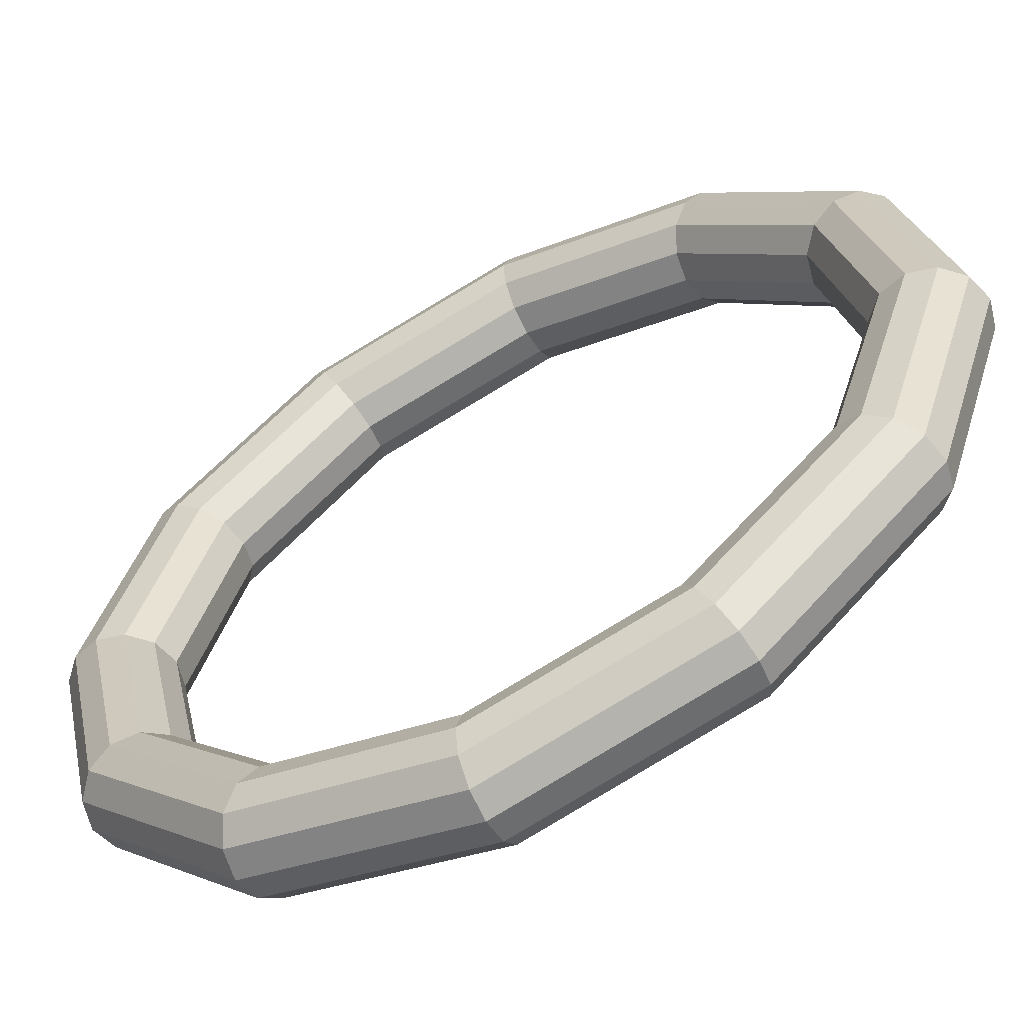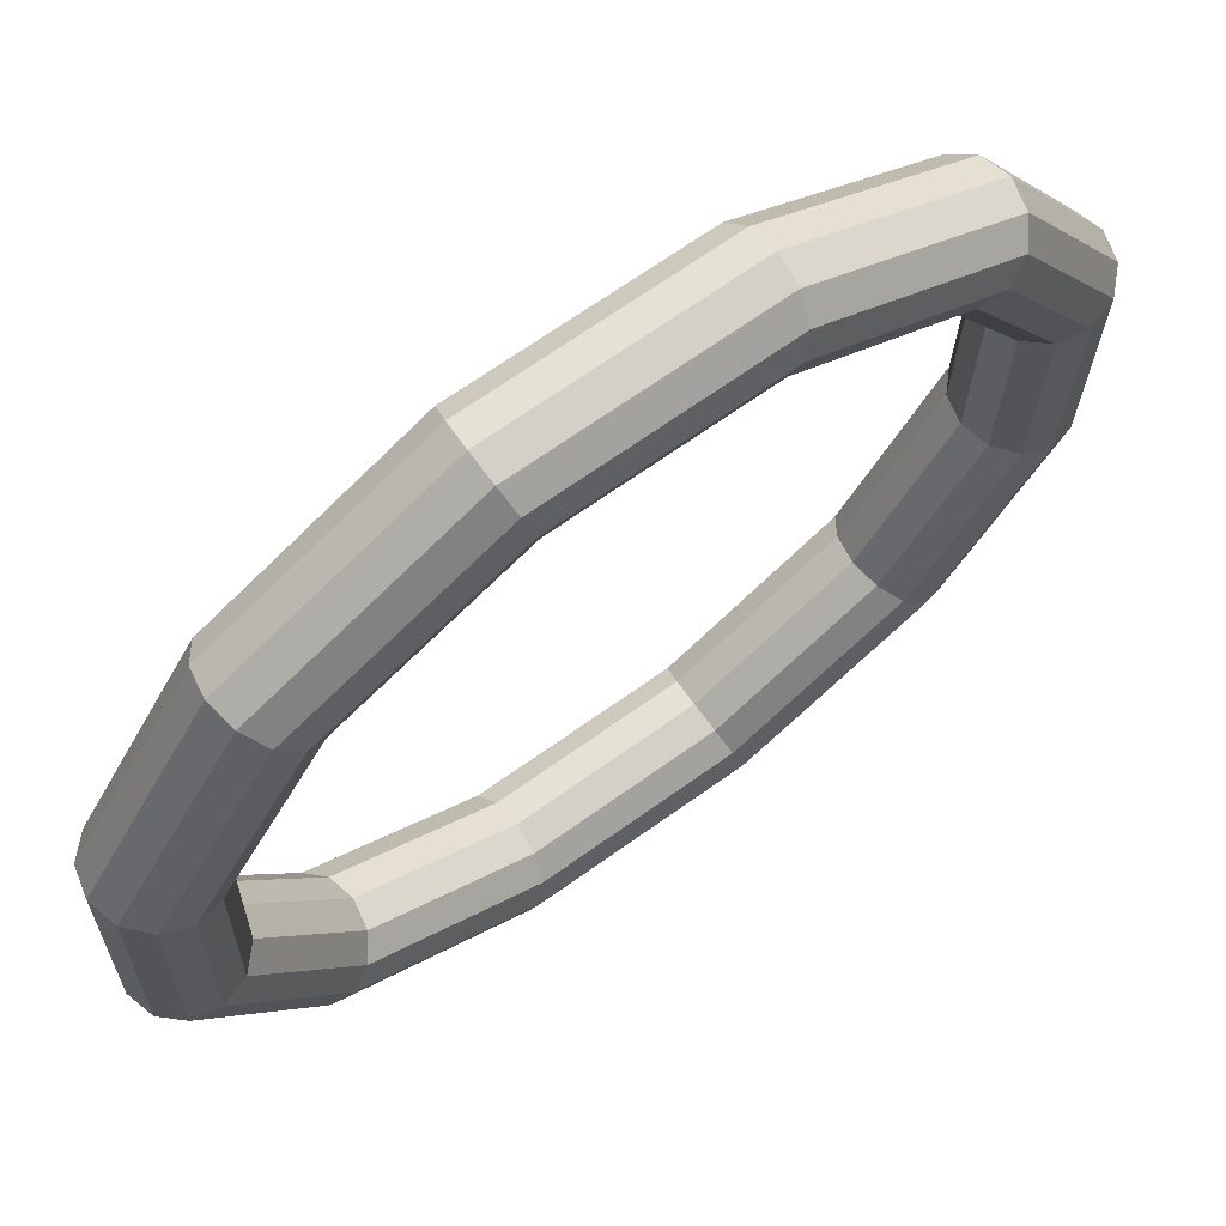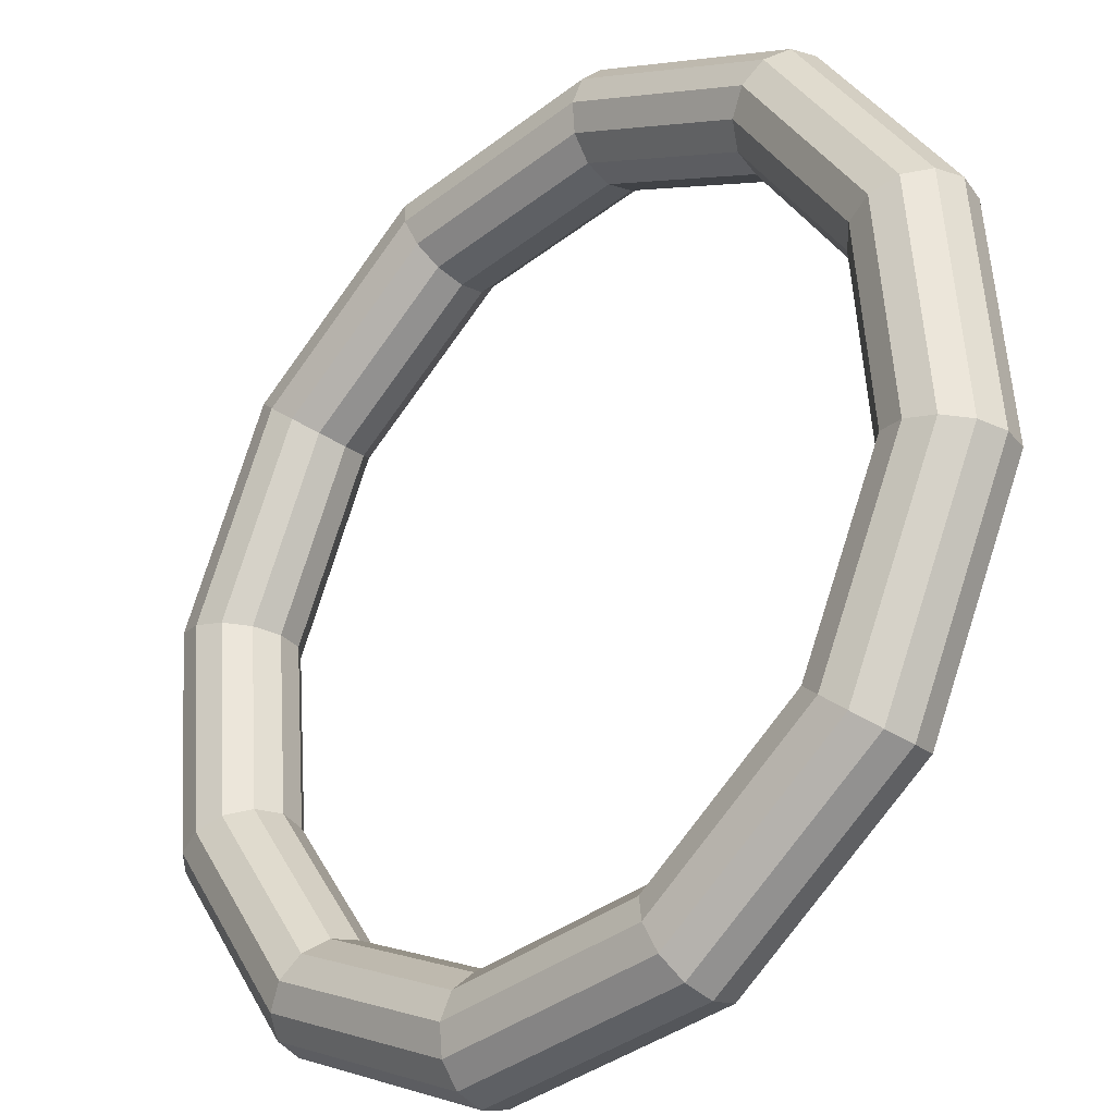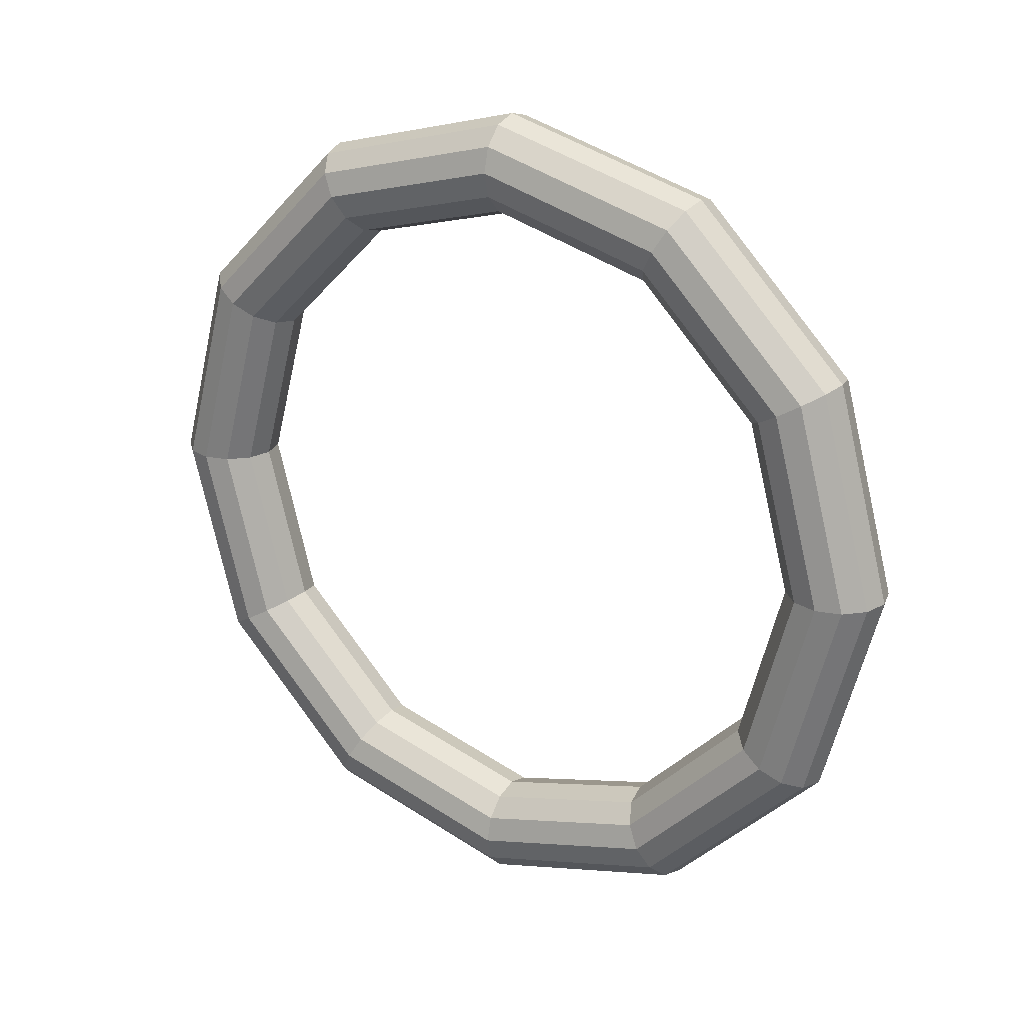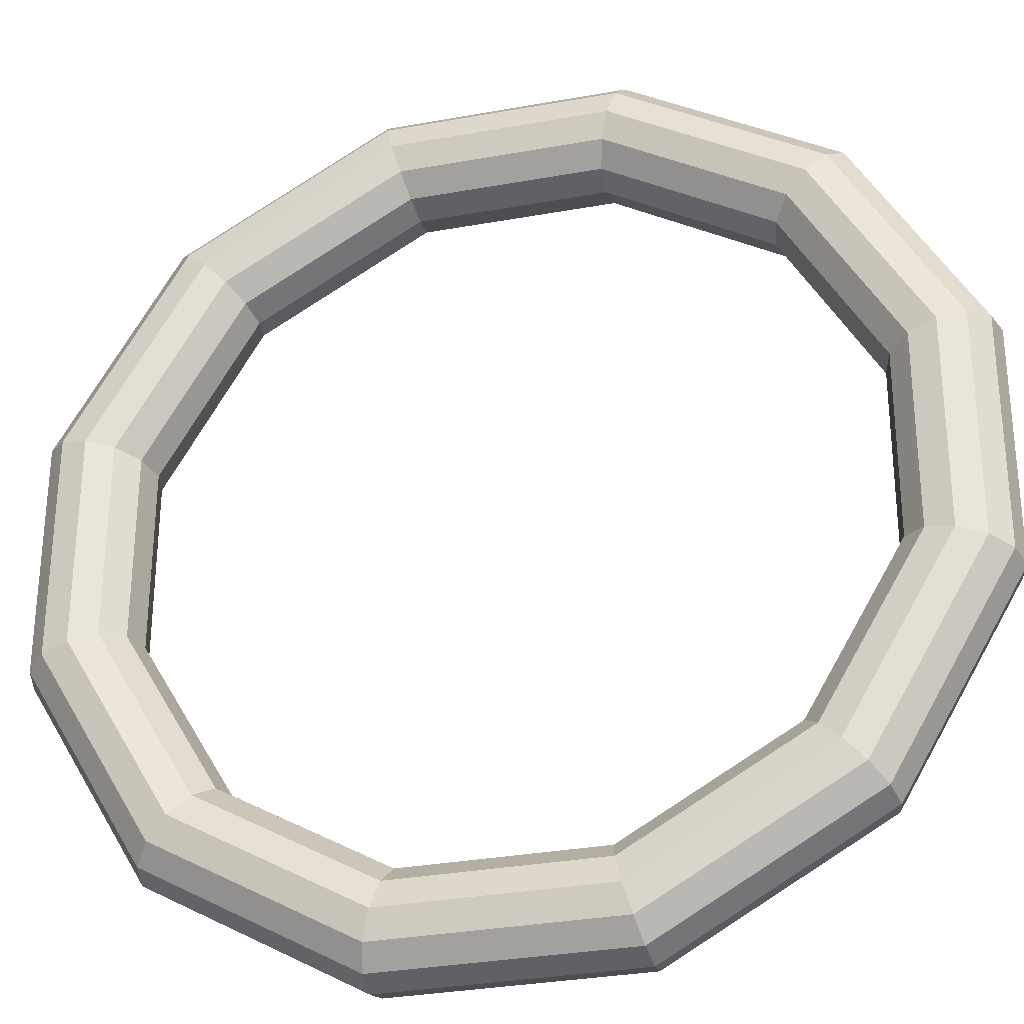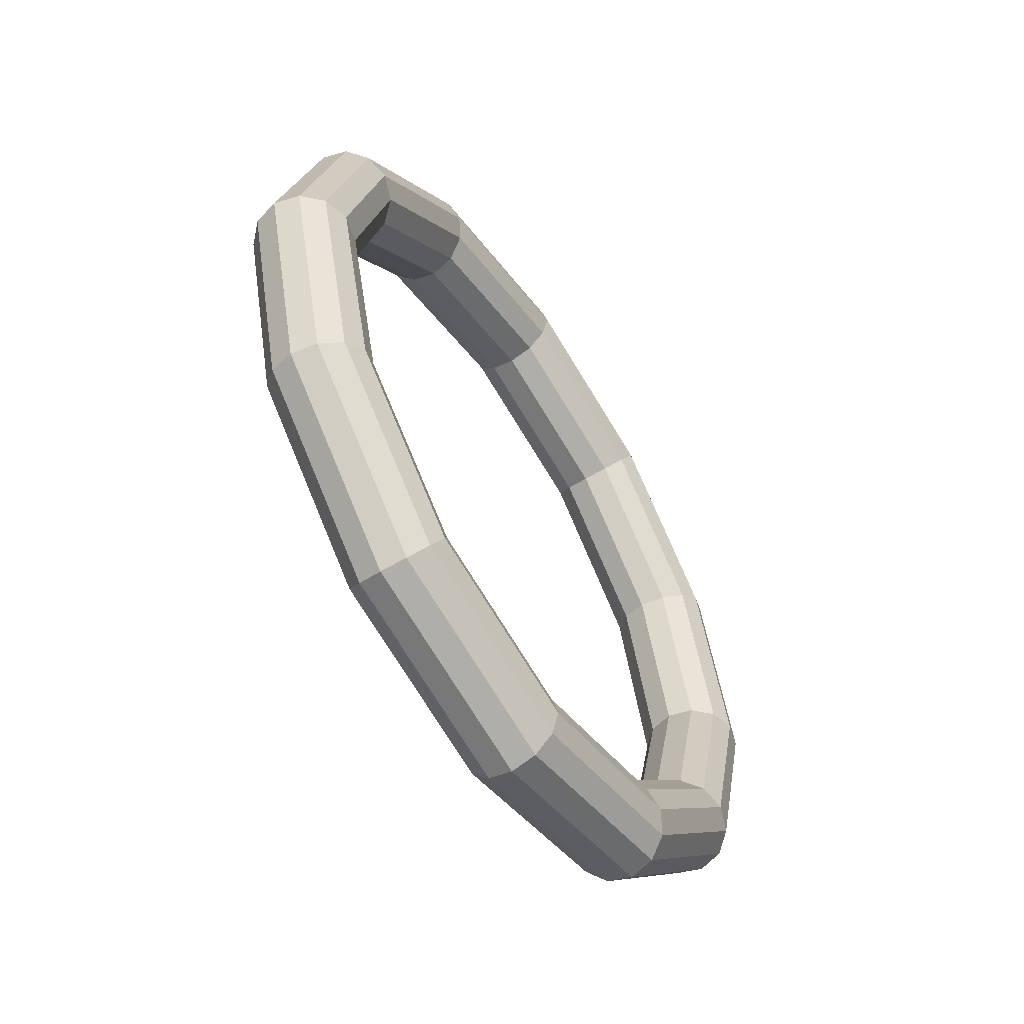
<metadata>
{"format":"obj","ext":"obj","renderer":"f3d","projection":"perspective","resolution":1024,"background":"white","views":[{"elev":-7.4,"azim":132.3,"up":"+Z"},{"elev":8.3,"azim":-145.8,"up":"+Z"},{"elev":66.8,"azim":-172.8,"up":"+Z"},{"elev":22.8,"azim":-102.4,"up":"+Y"},{"elev":15.4,"azim":110.9,"up":"+Z"},{"elev":-56.8,"azim":167.8,"up":"+Y"}]}
</metadata>
<code>
o Torus.017
v 0.6485 0.001307 3.548
v 0.6565 0.001307 3.562
v 0.6565 0.001307 3.578
v 0.6485 0.001307 3.592
v 0.6346 0.001307 3.6
v 0.6185 0.001307 3.6
v 0.6045 0.001307 3.592
v 0.5965 0.001307 3.578
v 0.5965 0.001307 3.562
v 0.6045 0.001307 3.548
v 0.6185 0.001307 3.54
v 0.6346 0.001307 3.54
v 0.6235 0.1334 3.573
v 0.6319 0.1314 3.587
v 0.633 0.1257 3.602
v 0.6264 0.1179 3.614
v 0.6139 0.1101 3.621
v 0.5989 0.1044 3.62
v 0.5854 0.1023 3.611
v 0.5769 0.1044 3.598
v 0.5759 0.1101 3.583
v 0.5824 0.1179 3.57
v 0.5949 0.1257 3.564
v 0.6099 0.1314 3.565
v 0.5551 0.2302 3.642
v 0.5646 0.2266 3.654
v 0.5686 0.2167 3.666
v 0.5661 0.2032 3.675
v 0.5576 0.1898 3.677
v 0.5455 0.1799 3.673
v 0.5331 0.1763 3.664
v 0.5236 0.1799 3.651
v 0.5195 0.1898 3.639
v 0.5221 0.2032 3.631
v 0.5305 0.2167 3.628
v 0.5426 0.2266 3.632
v 0.4616 0.2656 3.735
v 0.4726 0.2614 3.746
v 0.4807 0.25 3.754
v 0.4836 0.2345 3.757
v 0.4807 0.2189 3.754
v 0.4726 0.2076 3.746
v 0.4616 0.2034 3.735
v 0.4506 0.2076 3.724
v 0.4426 0.2189 3.716
v 0.4396 0.2345 3.713
v 0.4426 0.25 3.716
v 0.4506 0.2614 3.724
v 0.3682 0.2302 3.828
v 0.3807 0.2266 3.838
v 0.3927 0.2167 3.842
v 0.4012 0.2032 3.839
v 0.4037 0.1898 3.831
v 0.3997 0.1799 3.819
v 0.3902 0.1763 3.807
v 0.3777 0.1799 3.797
v 0.3656 0.1898 3.793
v 0.3572 0.2032 3.796
v 0.3547 0.2167 3.804
v 0.3587 0.2266 3.816
v 0.2998 0.1334 3.897
v 0.3133 0.1314 3.905
v 0.3284 0.1257 3.906
v 0.3408 0.1179 3.9
v 0.3474 0.1101 3.887
v 0.3463 0.1044 3.872
v 0.3379 0.1023 3.859
v 0.3243 0.1044 3.85
v 0.3093 0.1101 3.849
v 0.2969 0.1179 3.856
v 0.2903 0.1257 3.868
v 0.2914 0.1314 3.883
v 0.2748 0.001307 3.922
v 0.2887 0.001307 3.93
v 0.3048 0.001307 3.93
v 0.3187 0.001307 3.922
v 0.3268 0.001307 3.908
v 0.3268 0.001307 3.892
v 0.3187 0.001307 3.878
v 0.3048 0.001307 3.87
v 0.2887 0.001307 3.87
v 0.2748 0.001307 3.878
v 0.2667 0.001307 3.892
v 0.2667 0.001307 3.908
v 0.2998 -0.1308 3.897
v 0.3133 -0.1287 3.905
v 0.3284 -0.1231 3.906
v 0.3408 -0.1153 3.9
v 0.3474 -0.1075 3.887
v 0.3463 -0.1018 3.872
v 0.3379 -0.09973 3.859
v 0.3243 -0.1018 3.85
v 0.3093 -0.1075 3.849
v 0.2969 -0.1153 3.856
v 0.2903 -0.1231 3.868
v 0.2914 -0.1287 3.883
v 0.3682 -0.2275 3.828
v 0.3807 -0.2239 3.838
v 0.3927 -0.2141 3.842
v 0.4012 -0.2006 3.839
v 0.4037 -0.1872 3.831
v 0.3997 -0.1773 3.819
v 0.3902 -0.1737 3.807
v 0.3777 -0.1773 3.797
v 0.3656 -0.1872 3.793
v 0.3572 -0.2006 3.796
v 0.3547 -0.2141 3.804
v 0.3587 -0.2239 3.816
v 0.4616 -0.263 3.735
v 0.4726 -0.2588 3.746
v 0.4807 -0.2474 3.754
v 0.4836 -0.2319 3.757
v 0.4807 -0.2163 3.754
v 0.4726 -0.2049 3.746
v 0.4616 -0.2008 3.735
v 0.4506 -0.2049 3.724
v 0.4426 -0.2163 3.716
v 0.4396 -0.2319 3.713
v 0.4426 -0.2474 3.716
v 0.4506 -0.2588 3.724
v 0.5551 -0.2275 3.642
v 0.5646 -0.2239 3.654
v 0.5686 -0.2141 3.666
v 0.5661 -0.2006 3.675
v 0.5576 -0.1872 3.677
v 0.5455 -0.1773 3.673
v 0.5331 -0.1737 3.664
v 0.5236 -0.1773 3.651
v 0.5195 -0.1872 3.639
v 0.5221 -0.2006 3.631
v 0.5305 -0.2141 3.628
v 0.5426 -0.2239 3.632
v 0.6235 -0.1308 3.573
v 0.6319 -0.1287 3.587
v 0.633 -0.1231 3.602
v 0.6264 -0.1153 3.614
v 0.6139 -0.1075 3.621
v 0.5989 -0.1018 3.62
v 0.5854 -0.09973 3.611
v 0.5769 -0.1018 3.598
v 0.5759 -0.1075 3.583
v 0.5824 -0.1153 3.57
v 0.5949 -0.1231 3.564
v 0.6099 -0.1287 3.565
f 1 13 14 2
f 2 14 15 3
f 3 15 16 4
f 4 16 17 5
f 5 17 18 6
f 6 18 19 7
f 7 19 20 8
f 8 20 21 9
f 9 21 22 10
f 10 22 23 11
f 11 23 24 12
f 12 24 13 1
f 13 25 26 14
f 14 26 27 15
f 15 27 28 16
f 16 28 29 17
f 17 29 30 18
f 18 30 31 19
f 19 31 32 20
f 20 32 33 21
f 21 33 34 22
f 22 34 35 23
f 23 35 36 24
f 24 36 25 13
f 25 37 38 26
f 26 38 39 27
f 27 39 40 28
f 28 40 41 29
f 29 41 42 30
f 30 42 43 31
f 31 43 44 32
f 32 44 45 33
f 33 45 46 34
f 34 46 47 35
f 35 47 48 36
f 36 48 37 25
f 37 49 50 38
f 38 50 51 39
f 39 51 52 40
f 40 52 53 41
f 41 53 54 42
f 42 54 55 43
f 43 55 56 44
f 44 56 57 45
f 45 57 58 46
f 46 58 59 47
f 47 59 60 48
f 48 60 49 37
f 49 61 62 50
f 50 62 63 51
f 51 63 64 52
f 52 64 65 53
f 53 65 66 54
f 54 66 67 55
f 55 67 68 56
f 56 68 69 57
f 57 69 70 58
f 58 70 71 59
f 59 71 72 60
f 60 72 61 49
f 61 73 74 62
f 62 74 75 63
f 63 75 76 64
f 64 76 77 65
f 65 77 78 66
f 66 78 79 67
f 67 79 80 68
f 68 80 81 69
f 69 81 82 70
f 70 82 83 71
f 71 83 84 72
f 72 84 73 61
f 73 85 86 74
f 74 86 87 75
f 75 87 88 76
f 76 88 89 77
f 77 89 90 78
f 78 90 91 79
f 79 91 92 80
f 80 92 93 81
f 81 93 94 82
f 82 94 95 83
f 83 95 96 84
f 84 96 85 73
f 85 97 98 86
f 86 98 99 87
f 87 99 100 88
f 88 100 101 89
f 89 101 102 90
f 90 102 103 91
f 91 103 104 92
f 92 104 105 93
f 93 105 106 94
f 94 106 107 95
f 95 107 108 96
f 96 108 97 85
f 97 109 110 98
f 98 110 111 99
f 99 111 112 100
f 100 112 113 101
f 101 113 114 102
f 102 114 115 103
f 103 115 116 104
f 104 116 117 105
f 105 117 118 106
f 106 118 119 107
f 107 119 120 108
f 108 120 109 97
f 109 121 122 110
f 110 122 123 111
f 111 123 124 112
f 112 124 125 113
f 113 125 126 114
f 114 126 127 115
f 115 127 128 116
f 116 128 129 117
f 117 129 130 118
f 118 130 131 119
f 119 131 132 120
f 120 132 121 109
f 121 133 134 122
f 122 134 135 123
f 123 135 136 124
f 124 136 137 125
f 125 137 138 126
f 126 138 139 127
f 127 139 140 128
f 128 140 141 129
f 129 141 142 130
f 130 142 143 131
f 131 143 144 132
f 132 144 133 121
f 133 1 2 134
f 134 2 3 135
f 135 3 4 136
f 136 4 5 137
f 137 5 6 138
f 138 6 7 139
f 139 7 8 140
f 140 8 9 141
f 141 9 10 142
f 142 10 11 143
f 143 11 12 144
f 144 12 1 133

</code>
